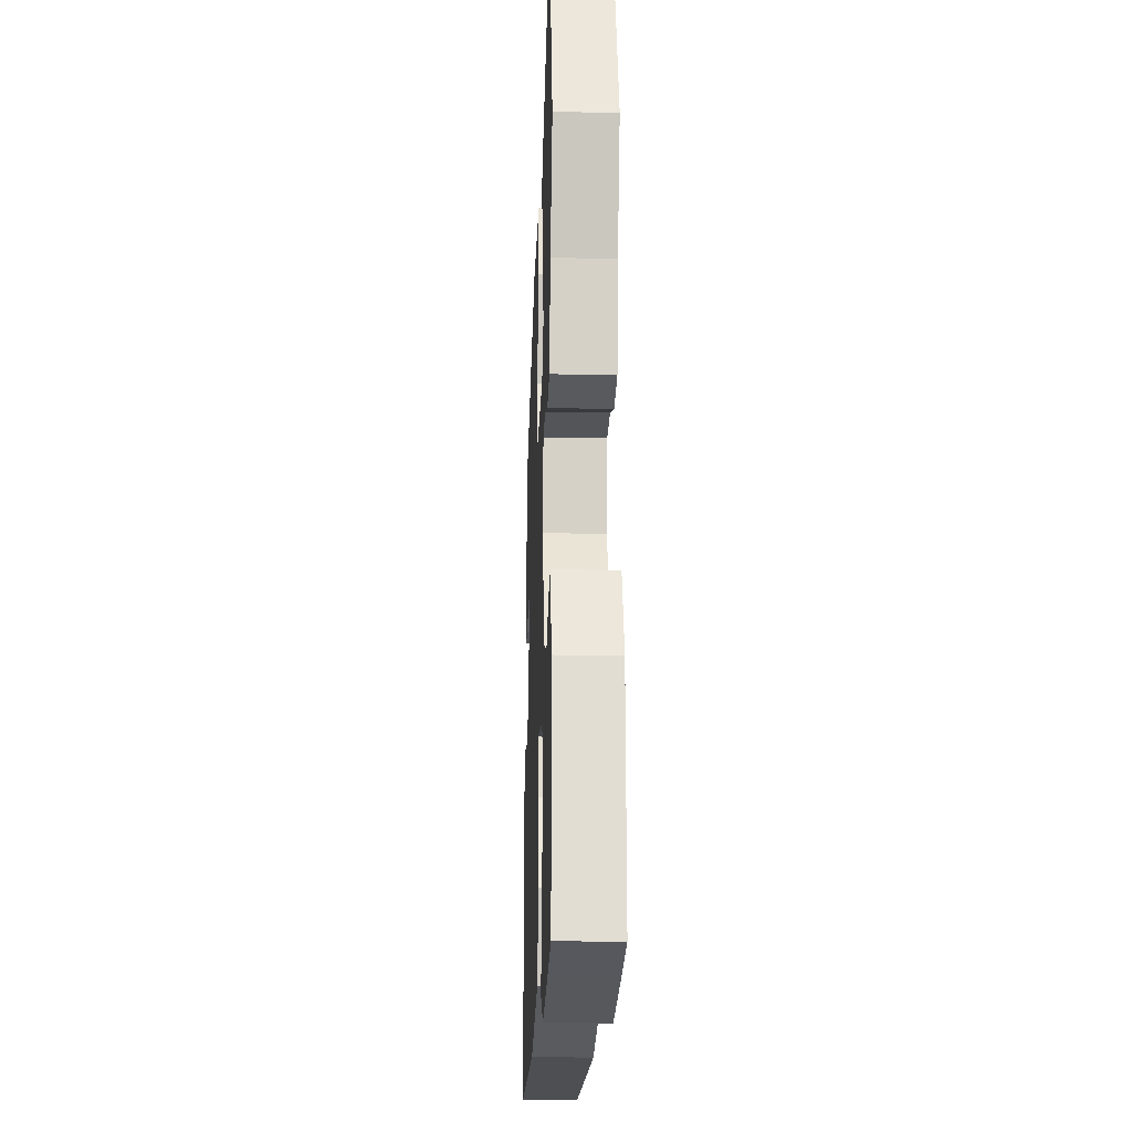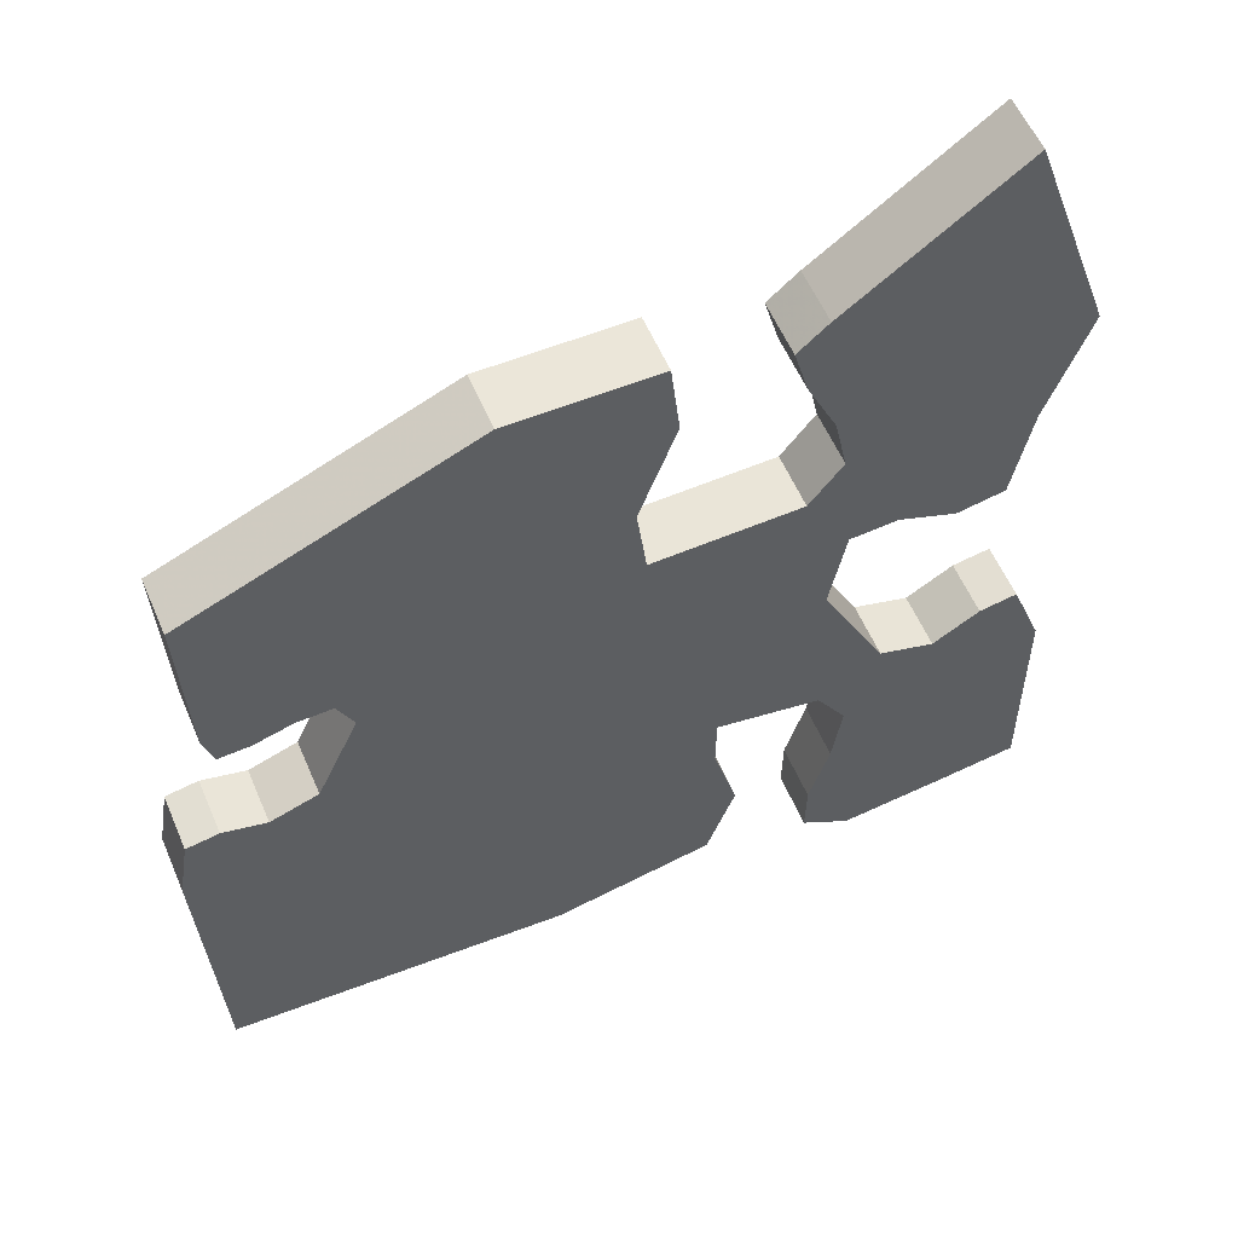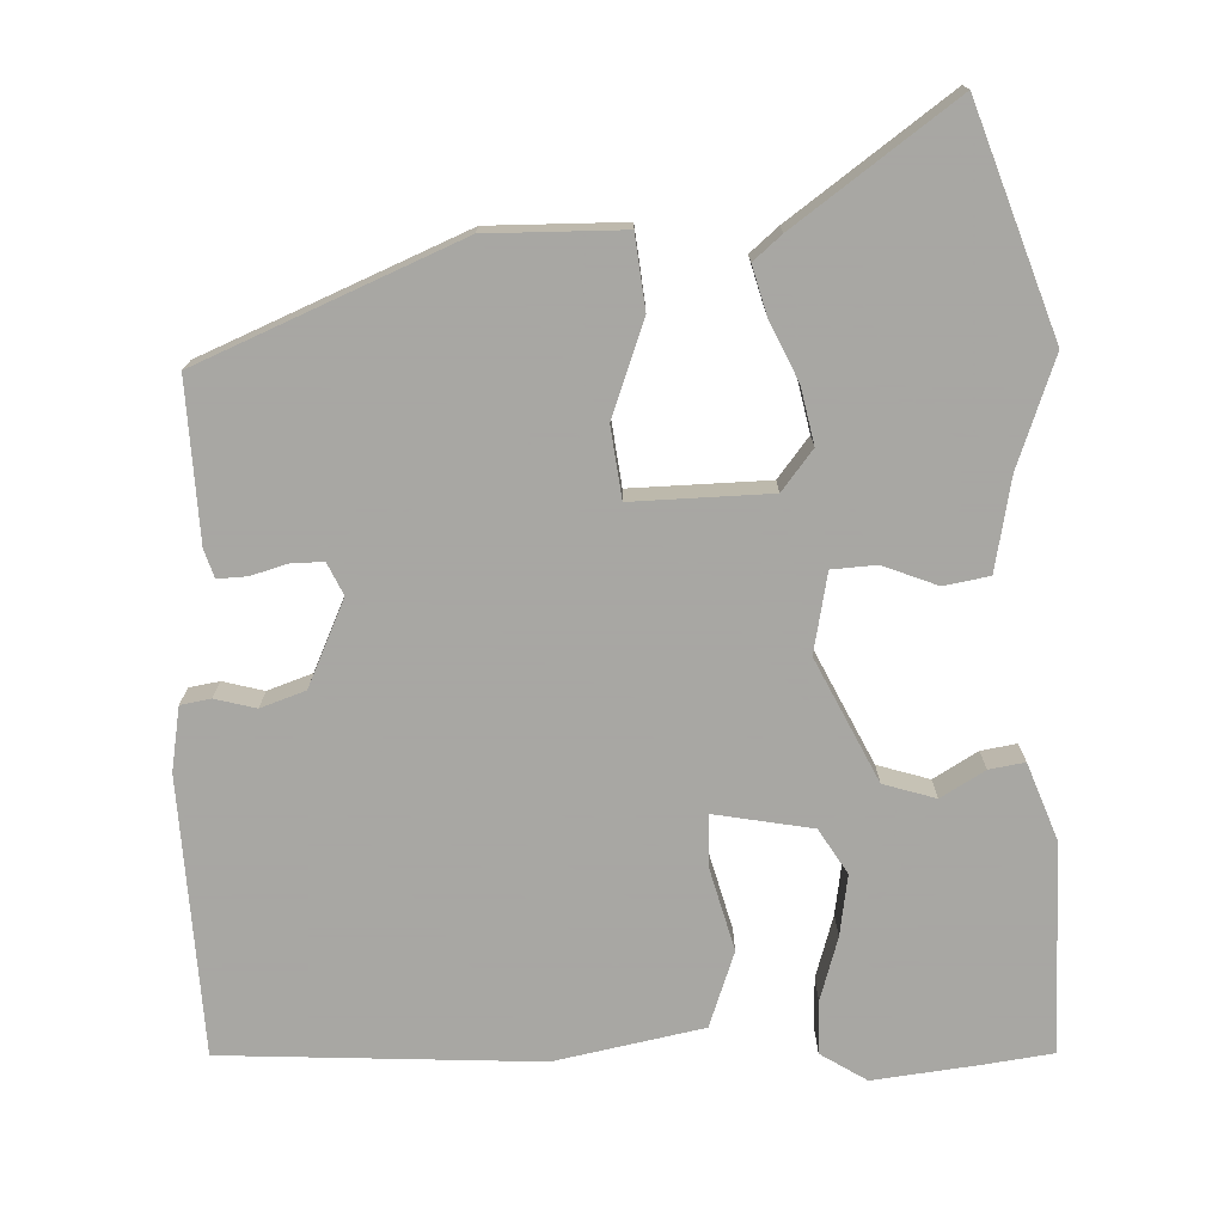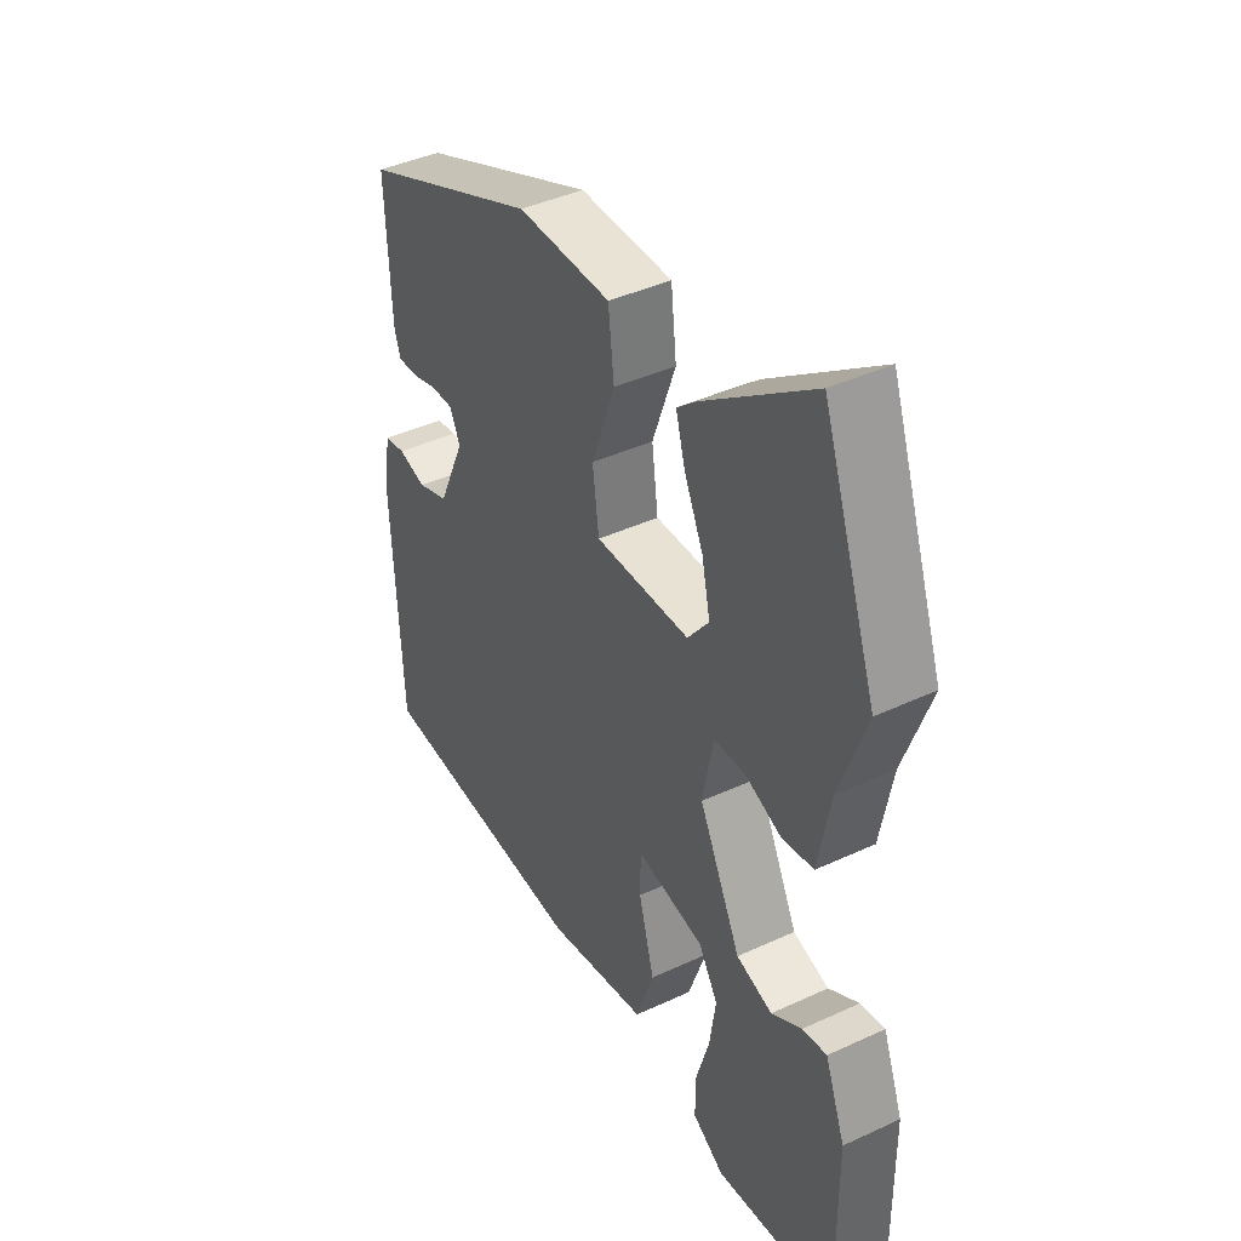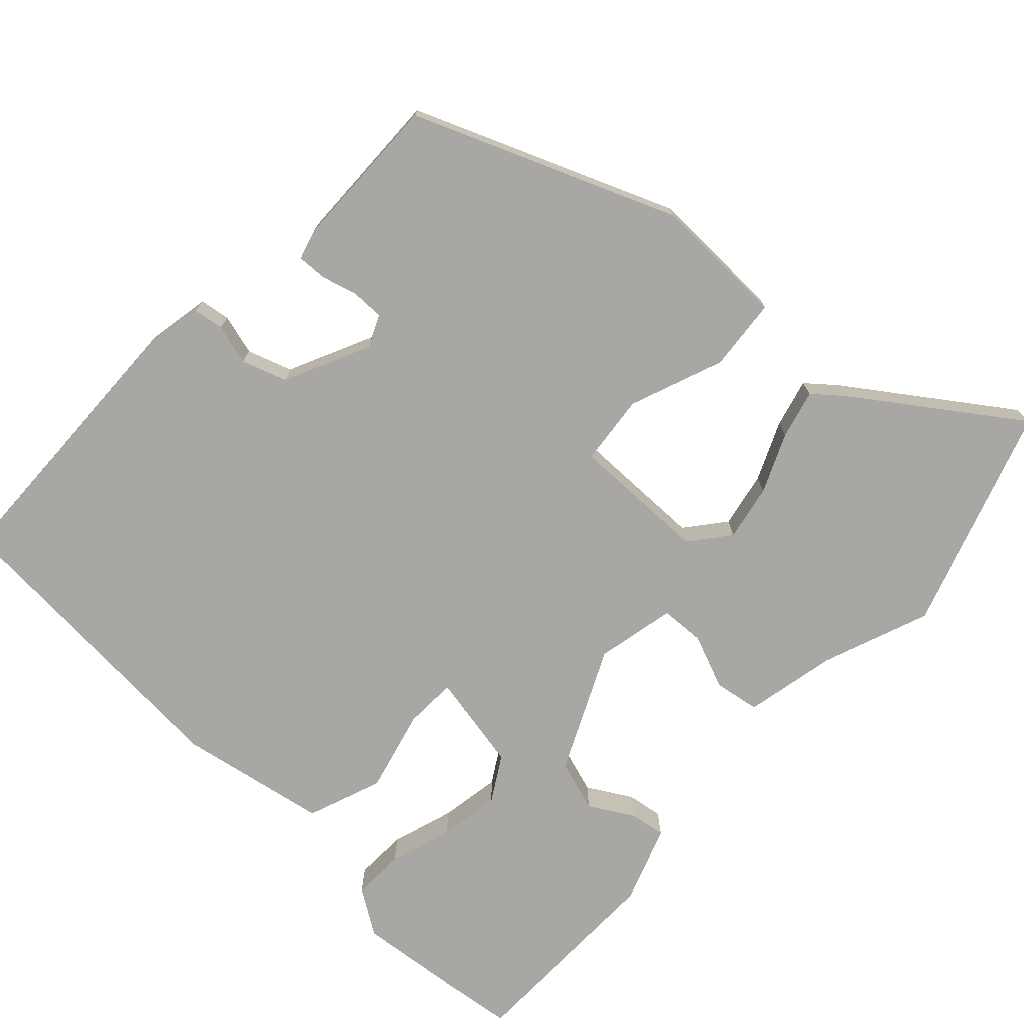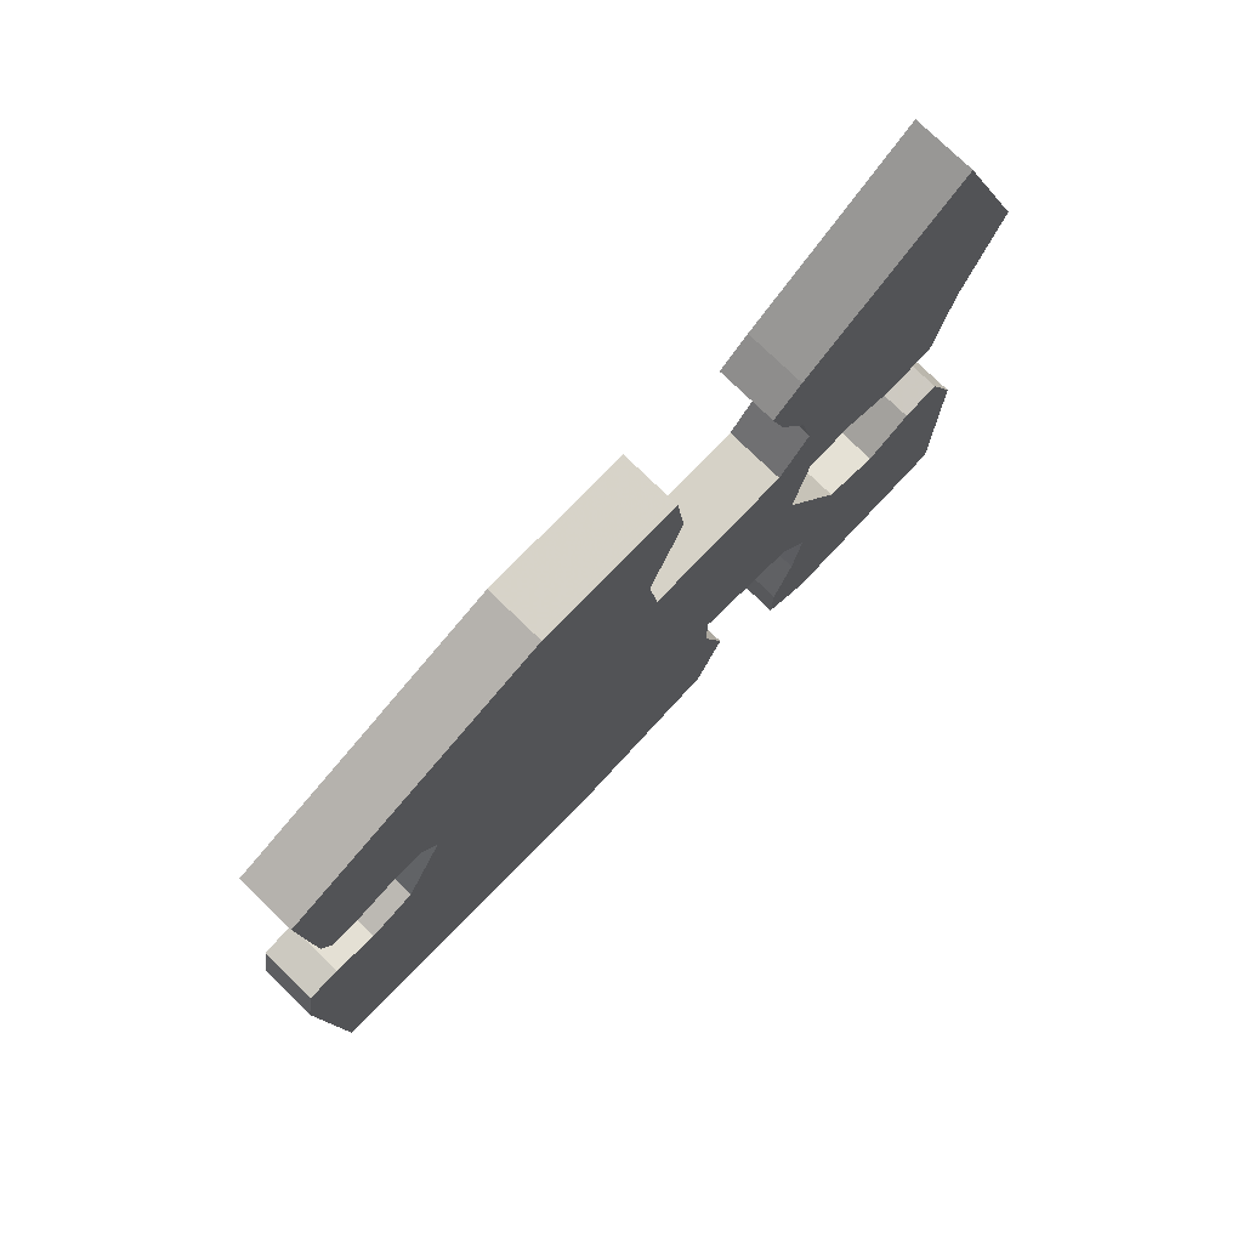
<metadata>
{"format":"obj","ext":"obj","renderer":"f3d","projection":"perspective","resolution":1024,"background":"white","views":[{"elev":-20.9,"azim":87.7,"up":"+Z"},{"elev":56.9,"azim":-23.0,"up":"+Z"},{"elev":-74.4,"azim":1.7,"up":"+Y"},{"elev":41.7,"azim":60.8,"up":"+Z"},{"elev":-74.4,"azim":-44.2,"up":"+Y"},{"elev":76.8,"azim":-45.9,"up":"+Z"}]}
</metadata>
<code>
v 0.438 0.07 0.676
v 0.542 0.07 0.382
v 0.491 0.07 0.239
v 0.468 0.07 0.117
v 0.408 0.07 0.106
v 0.336 0.07 0.134
v 0.277 0.07 0.13
v 0.257 0.07 0.025
v 0.337 0.07 -0.136
v 0.406 0.07 -0.157
v 0.464 0.07 -0.122
v 0.511 0.07 -0.114
v 0.55 0.07 -0.216
v 0.552 0.07 -0.493
v 0.46 0.07 -0.506
v 0.321 0.07 -0.523
v 0.26 0.07 -0.485
v 0.261 0.07 -0.415
v 0.286 0.07 -0.331
v 0.298 0.07 -0.25
v 0.261 0.07 -0.191
v 0.131 0.07 -0.168
v 0.13 0.07 -0.237
v 0.16 0.07 -0.346
v 0.125 0.07 -0.446
v -0.071 0.07 -0.486
v -0.489 0.07 -0.465
v -0.507 0.07 -0.097
v -0.493 0.07 -0.013
v -0.453 0.07 -0.006
v -0.399 0.07 -0.02
v -0.34 0.07 0.001
v -0.289 0.07 0.115
v -0.309 0.07 0.157
v -0.352 0.07 0.156
v -0.4 0.07 0.142
v -0.439 0.07 0.14
v -0.451 0.07 0.178
v -0.46 0.07 0.387
v -0.118 0.07 0.533
v 0.061 0.07 0.532
v 0.072 0.07 0.436
v 0.027 0.07 0.311
v 0.039 0.07 0.218
v 0.221 0.07 0.223
v 0.262 0.07 0.276
v 0.246 0.07 0.35
v 0.21 0.07 0.427
v 0.192 0.07 0.491
v 0.229 0.07 0.523
v 0.438 0 0.676
v 0.542 0 0.382
v 0.491 0 0.239
v 0.468 0 0.117
v 0.408 0 0.106
v 0.336 0 0.134
v 0.277 0 0.13
v 0.257 0 0.025
v 0.337 0 -0.136
v 0.406 0 -0.157
v 0.464 0 -0.122
v 0.511 0 -0.114
v 0.55 0 -0.216
v 0.552 0 -0.493
v 0.46 0 -0.506
v 0.321 0 -0.523
v 0.26 0 -0.485
v 0.261 0 -0.415
v 0.286 0 -0.331
v 0.298 0 -0.25
v 0.261 0 -0.191
v 0.131 0 -0.168
v 0.13 0 -0.237
v 0.16 0 -0.346
v 0.125 0 -0.446
v -0.071 0 -0.486
v -0.489 0 -0.465
v -0.507 0 -0.097
v -0.493 0 -0.013
v -0.453 0 -0.006
v -0.399 0 -0.02
v -0.34 0 0.001
v -0.289 0 0.115
v -0.309 0 0.157
v -0.352 0 0.156
v -0.4 0 0.142
v -0.439 0 0.14
v -0.451 0 0.178
v -0.46 0 0.387
v -0.118 0 0.533
v 0.061 0 0.532
v 0.072 0 0.436
v 0.027 0 0.311
v 0.039 0 0.218
v 0.221 0 0.223
v 0.262 0 0.276
v 0.246 0 0.35
v 0.21 0 0.427
v 0.192 0 0.491
v 0.229 0 0.523
f 1 2 3
f 50 1 3
f 49 50 3
f 48 49 3
f 47 48 3
f 4 5 6
f 3 4 6
f 47 3 6
f 46 47 6
f 45 46 6 7
f 44 45 7 8
f 41 42 43
f 40 41 43
f 39 40 43
f 38 39 43
f 37 38 43
f 36 37 43
f 35 36 43
f 34 35 43 44
f 44 8 9
f 34 44 9
f 33 34 9
f 29 30 31
f 28 29 31
f 27 28 31
f 26 27 31
f 25 26 31
f 24 25 31
f 23 24 31
f 22 23 31 32
f 32 33 9
f 22 32 9
f 21 22 9
f 17 18 19
f 16 17 19
f 15 16 19
f 14 15 19
f 13 14 19
f 12 13 19
f 11 12 19
f 10 11 19
f 10 19 20
f 9 10 20 21
f 53 52 51
f 53 51 100
f 53 100 99
f 53 99 98
f 53 98 97
f 56 55 54
f 56 54 53
f 56 53 97
f 56 97 96
f 57 56 96 95
f 58 57 95 94
f 93 92 91
f 93 91 90
f 93 90 89
f 93 89 88
f 93 88 87
f 93 87 86
f 93 86 85
f 94 93 85 84
f 59 58 94
f 59 94 84
f 59 84 83
f 81 80 79
f 81 79 78
f 81 78 77
f 81 77 76
f 81 76 75
f 81 75 74
f 81 74 73
f 82 81 73 72
f 59 83 82
f 59 82 72
f 59 72 71
f 69 68 67
f 69 67 66
f 69 66 65
f 69 65 64
f 69 64 63
f 69 63 62
f 69 62 61
f 69 61 60
f 70 69 60
f 71 70 60 59
f 1 51 52 2
f 2 52 53 3
f 3 53 54 4
f 4 54 55 5
f 5 55 56 6
f 6 56 57 7
f 7 57 58 8
f 8 58 59 9
f 9 59 60 10
f 10 60 61 11
f 11 61 62 12
f 12 62 63 13
f 13 63 64 14
f 14 64 65 15
f 15 65 66 16
f 16 66 67 17
f 17 67 68 18
f 18 68 69 19
f 19 69 70 20
f 20 70 71 21
f 21 71 72 22
f 22 72 73 23
f 23 73 74 24
f 24 74 75 25
f 25 75 76 26
f 26 76 77 27
f 27 77 78 28
f 28 78 79 29
f 29 79 80 30
f 30 80 81 31
f 31 81 82 32
f 32 82 83 33
f 33 83 84 34
f 34 84 85 35
f 35 85 86 36
f 36 86 87 37
f 37 87 88 38
f 38 88 89 39
f 39 89 90 40
f 40 90 91 41
f 41 91 92 42
f 42 92 93 43
f 43 93 94 44
f 44 94 95 45
f 45 95 96 46
f 46 96 97 47
f 47 97 98 48
f 48 98 99 49
f 49 99 100 50
f 50 100 51 1

</code>
